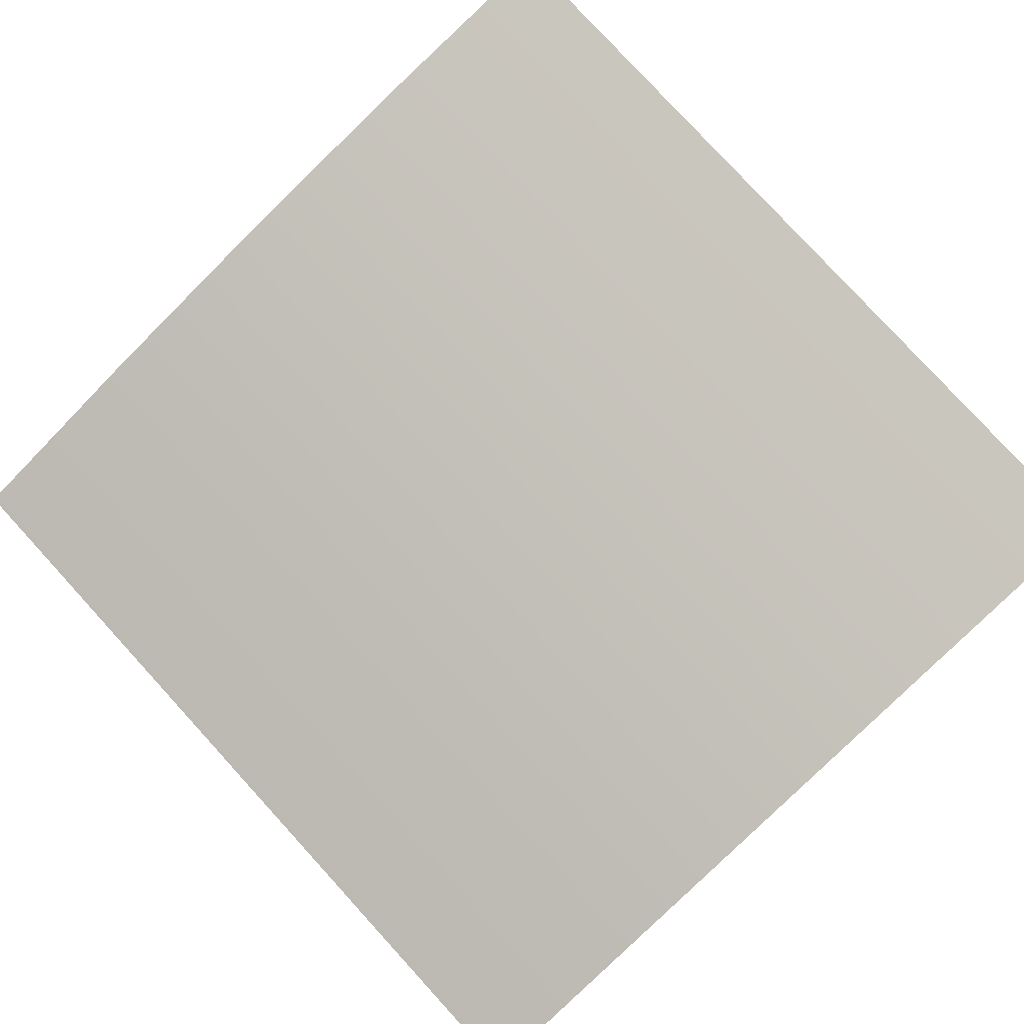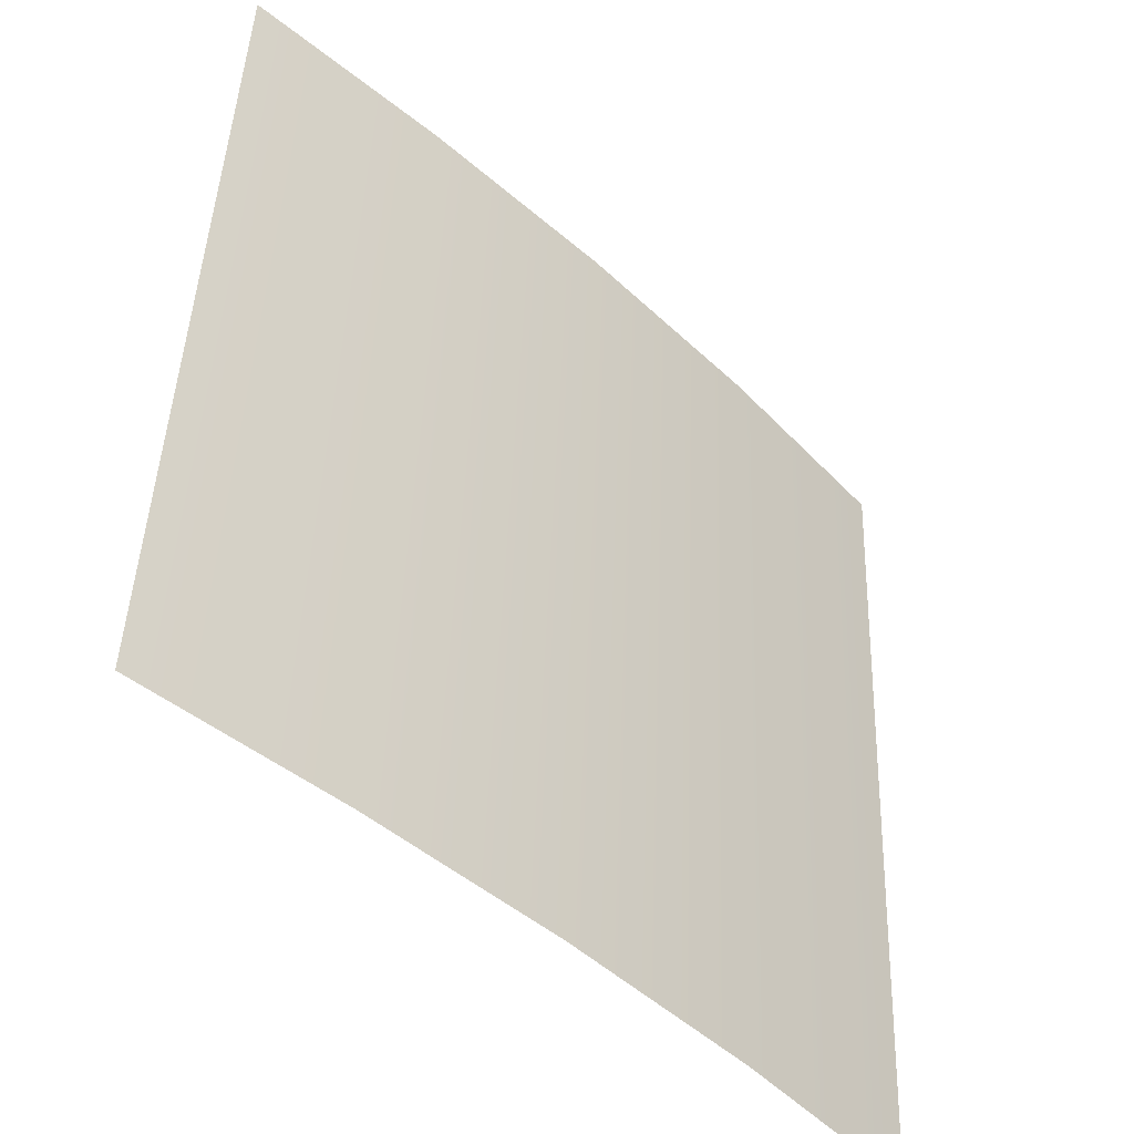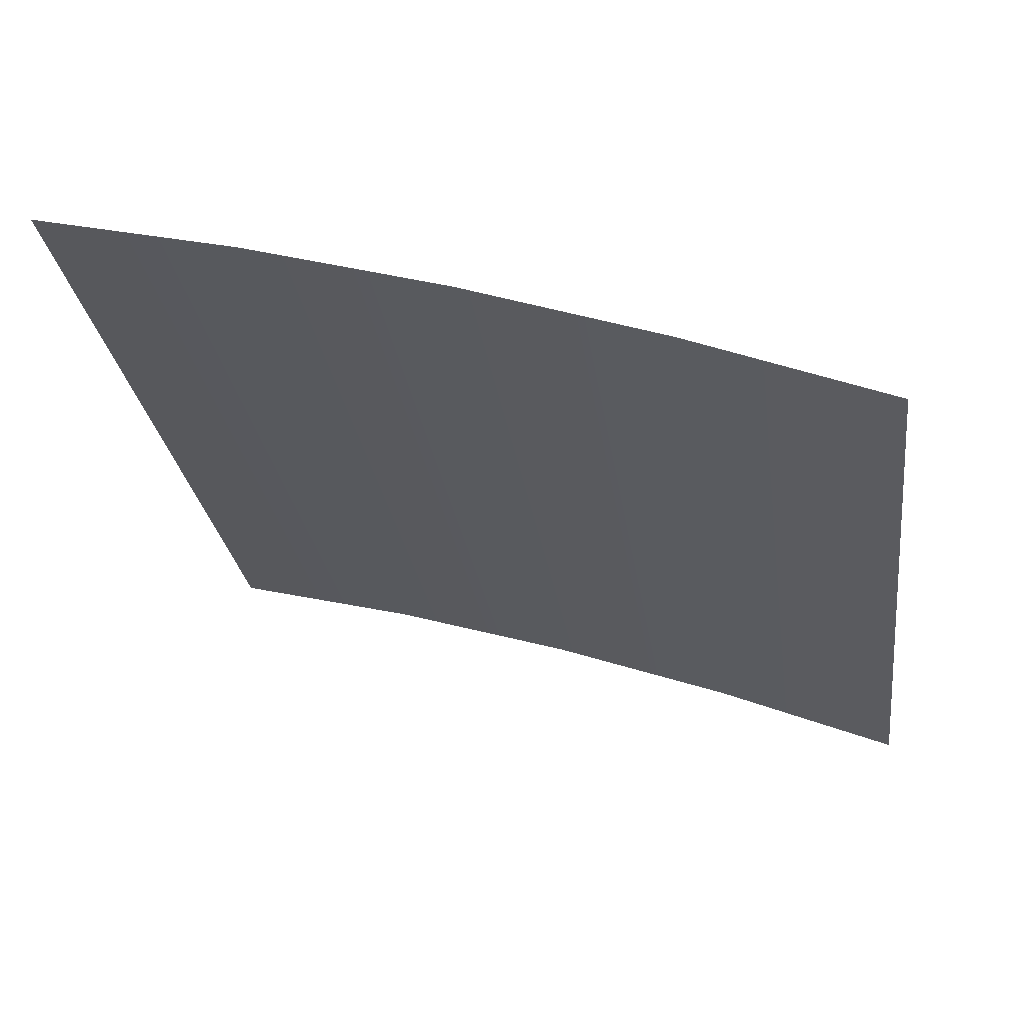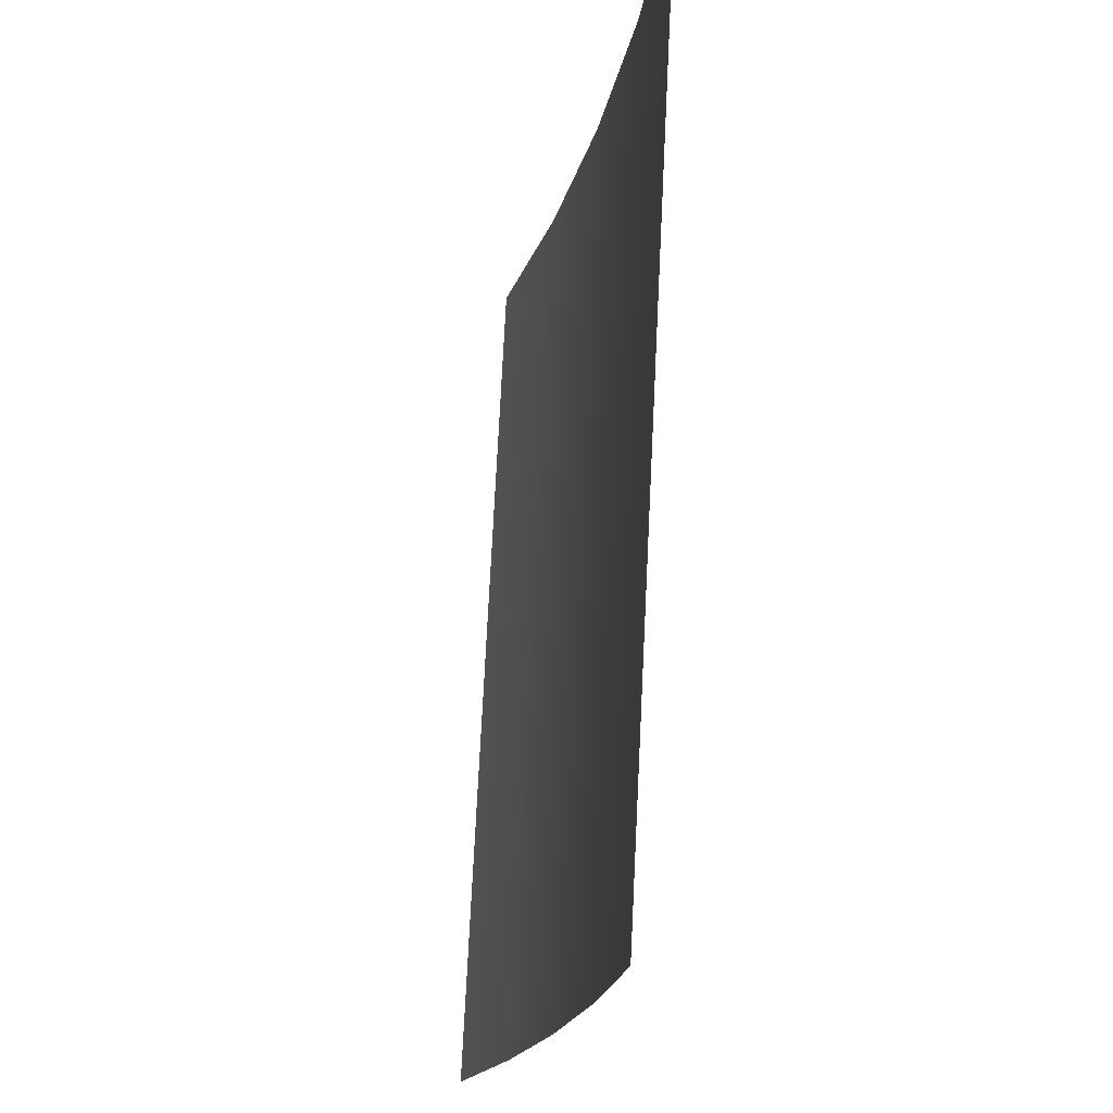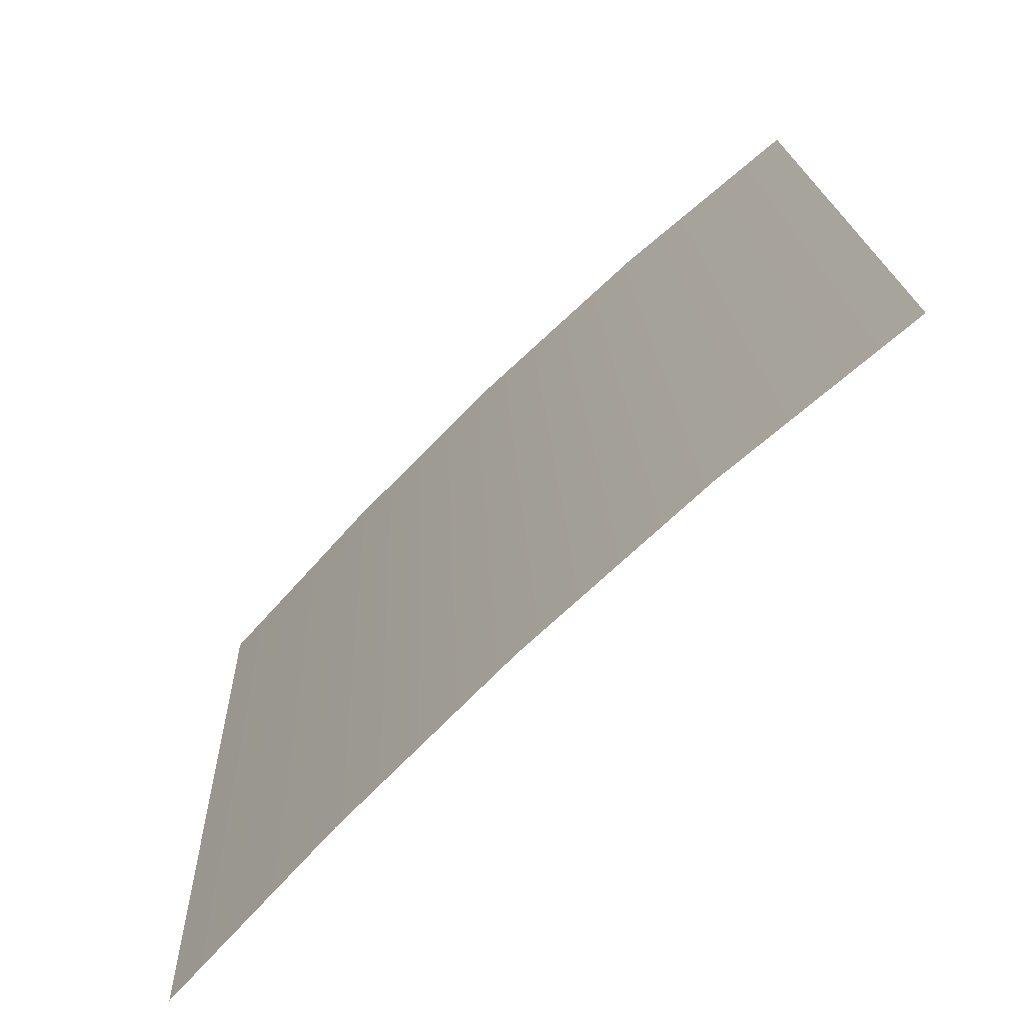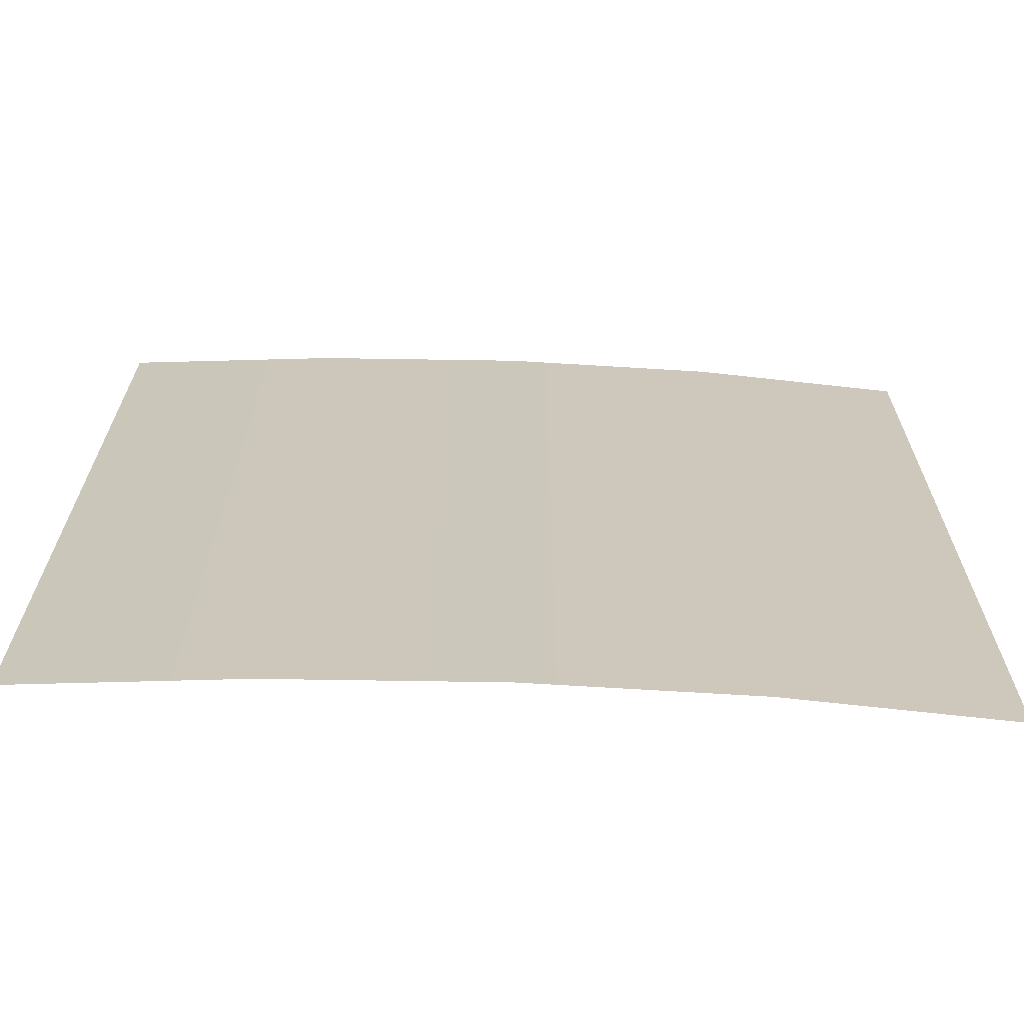
<metadata>
{"format":"obj","ext":"obj","renderer":"f3d","projection":"perspective","resolution":1024,"background":"white","views":[{"elev":74.2,"azim":138.5,"up":"+Y"},{"elev":-48.3,"azim":117.3,"up":"+Z"},{"elev":-24.0,"azim":8.8,"up":"+Y"},{"elev":-16.8,"azim":62.4,"up":"+Z"},{"elev":-74.5,"azim":-153.6,"up":"+Z"},{"elev":-71.5,"azim":160.2,"up":"+Z"}]}
</metadata>
<code>
v -288 -142.8 -1
v -287.9 -142.7 1
v -288.4 -142.6 1
v -288.5 -142.7 -1
v -288.9 -142.4 1
v -288.9 -142.5 -1
v -289.4 -142.3 1
v -289.4 -142.4 -1
v -289.9 -142.1 1
v -289.9 -142.2 -1
f 3 2 1 4
f 5 3 4 6
f 7 5 6 8
f 9 7 8 10

</code>
